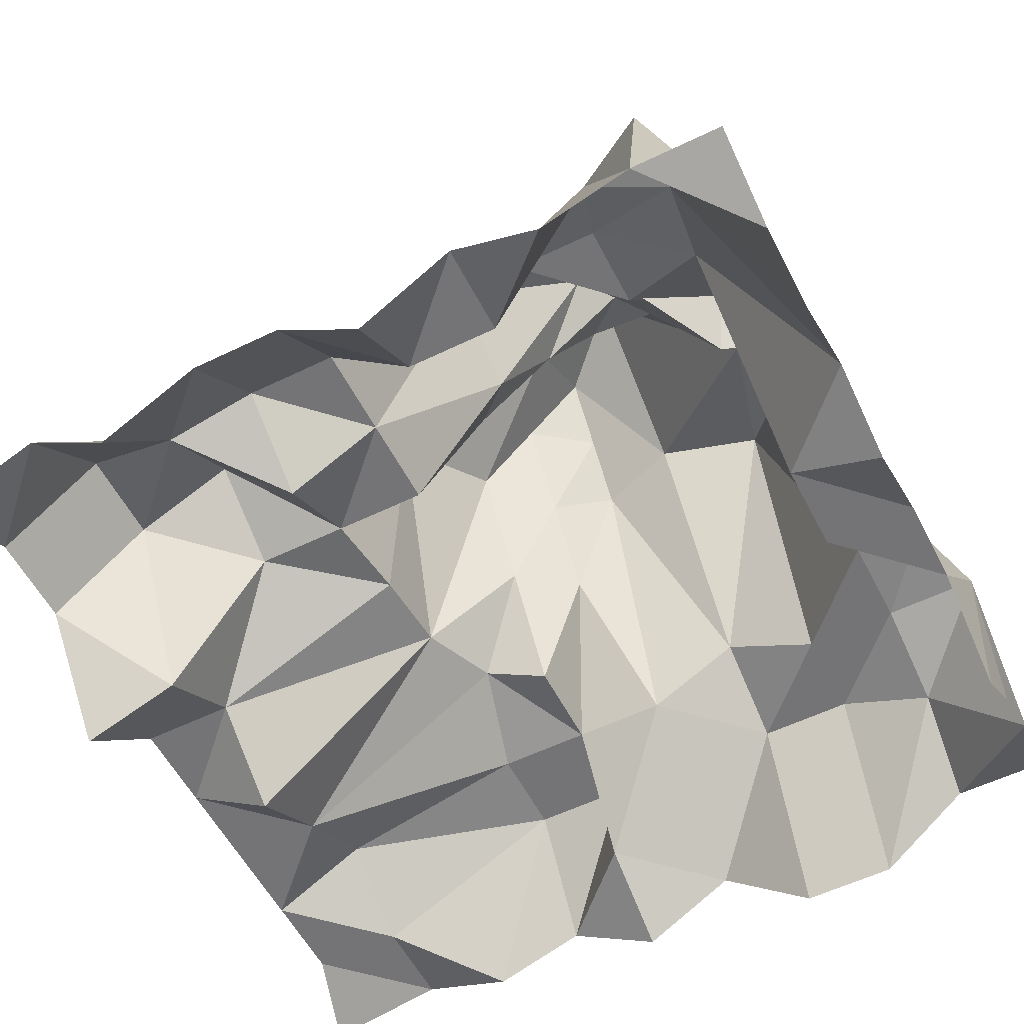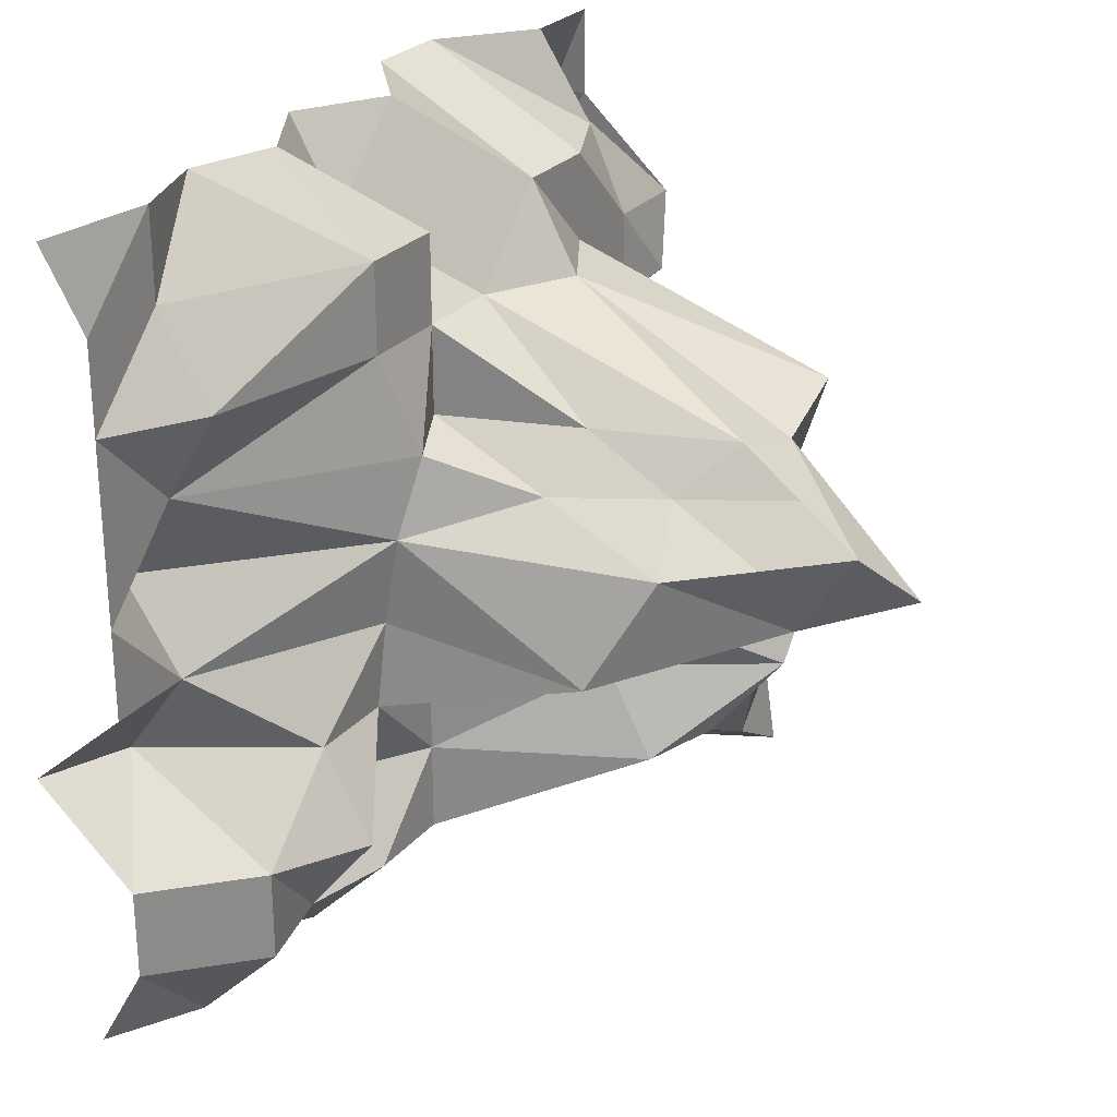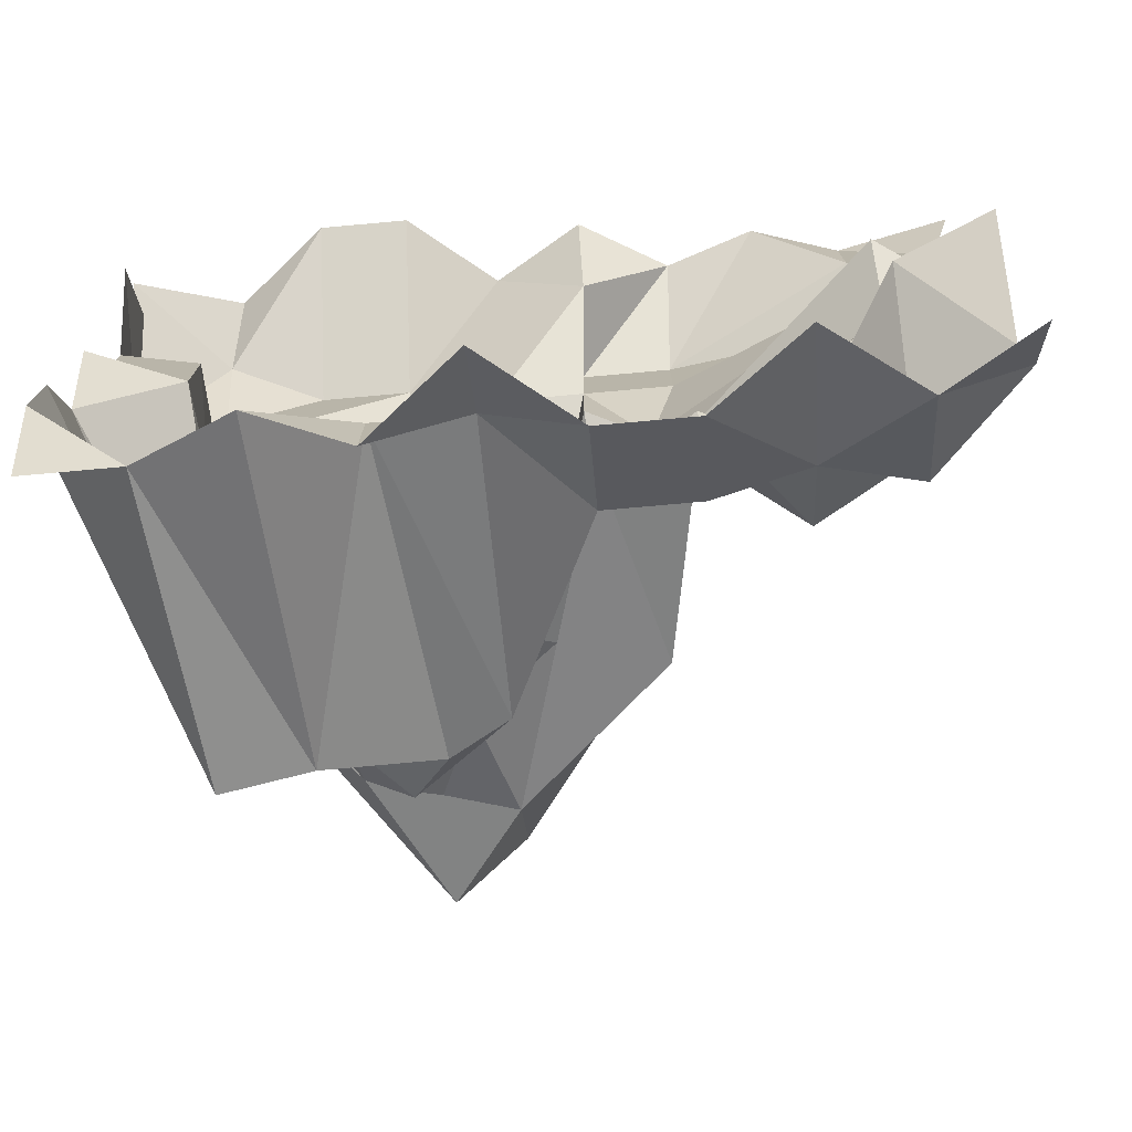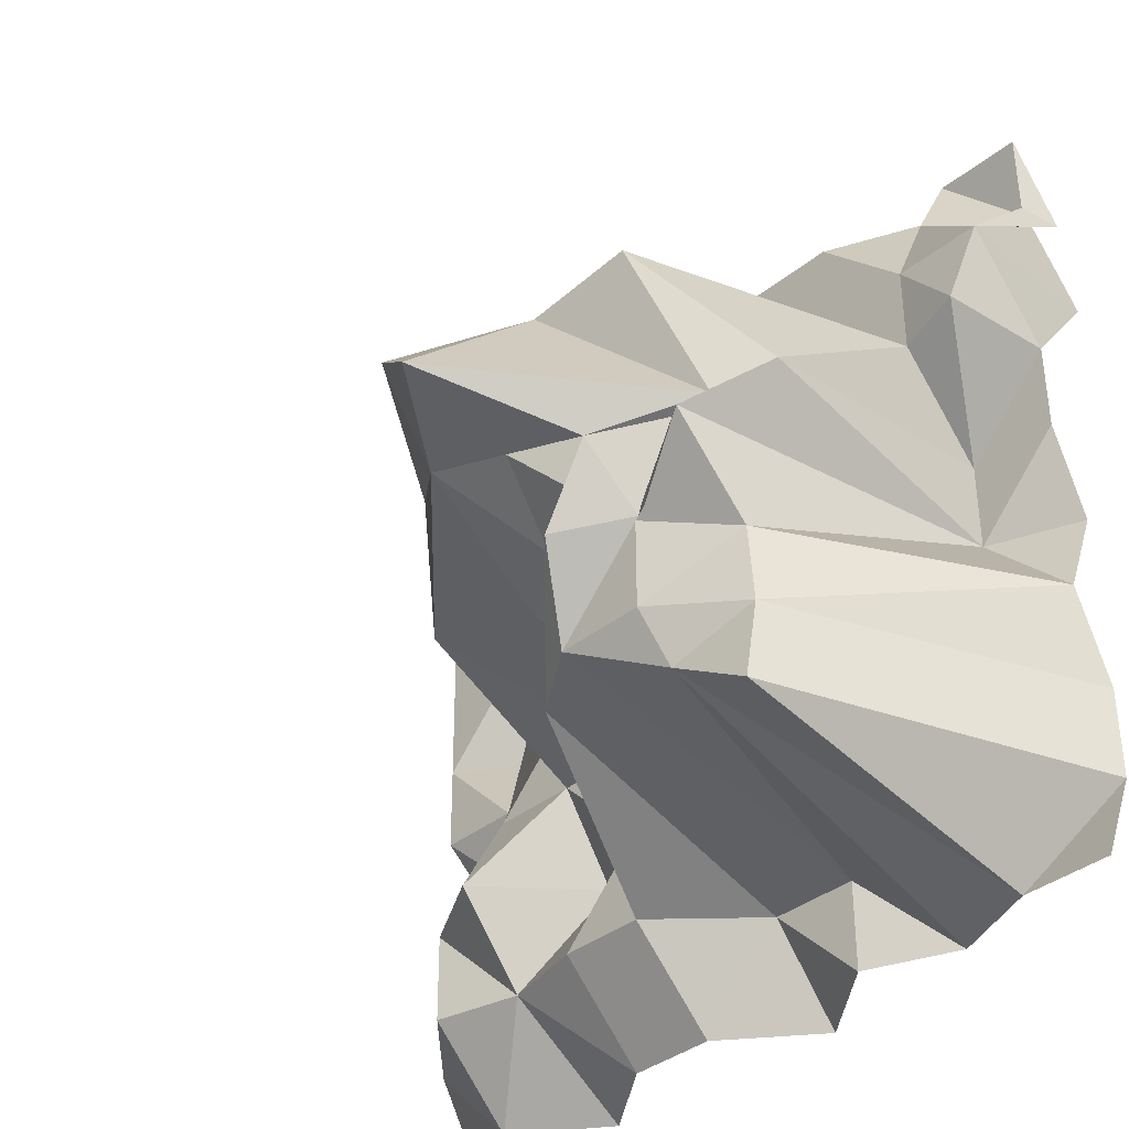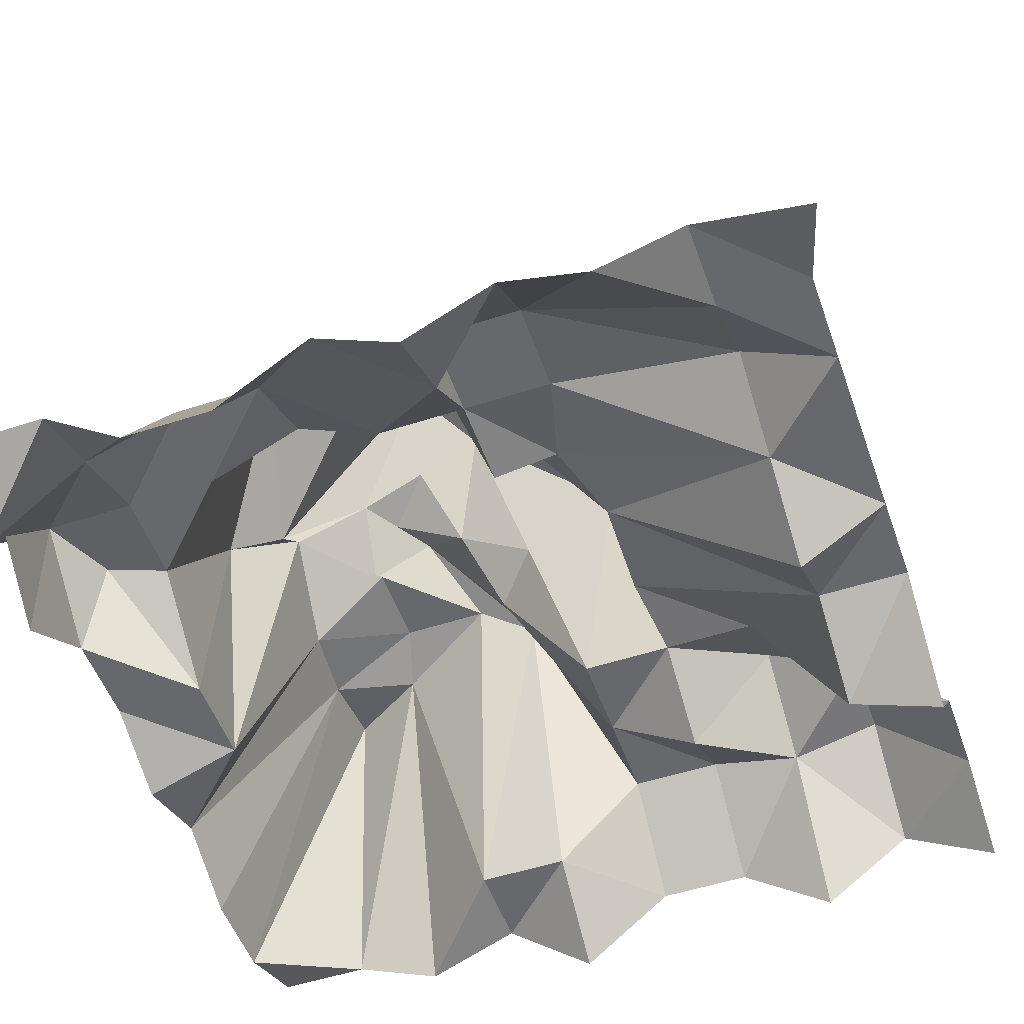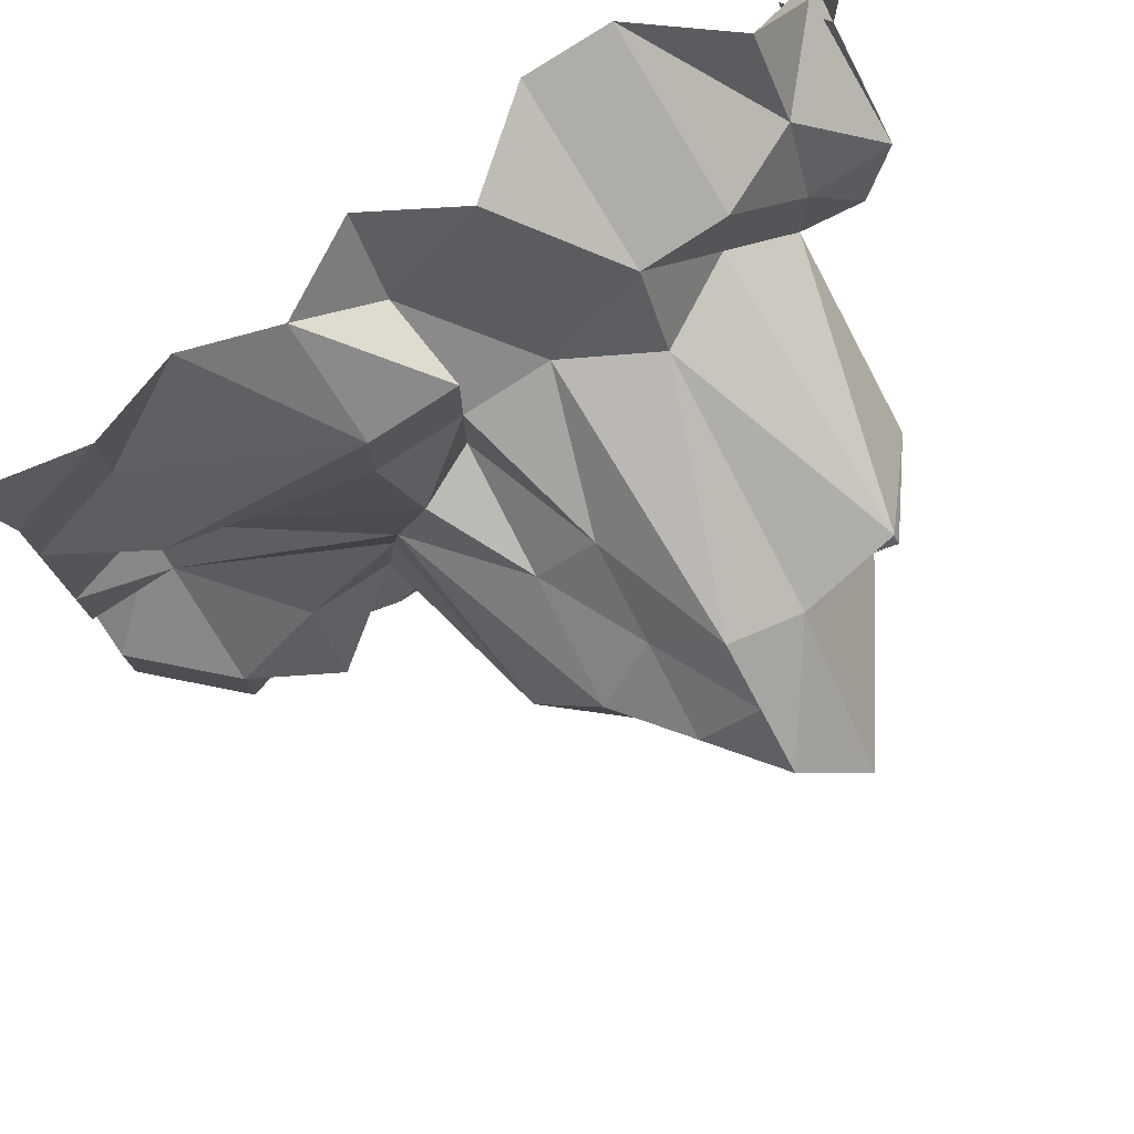
<metadata>
{"format":"obj","ext":"obj","renderer":"f3d","projection":"perspective","resolution":1024,"background":"white","views":[{"elev":-56.3,"azim":-153.0,"up":"+Y"},{"elev":26.3,"azim":120.7,"up":"+Z"},{"elev":-75.6,"azim":5.1,"up":"+Z"},{"elev":-36.8,"azim":-133.7,"up":"+Z"},{"elev":-52.4,"azim":19.4,"up":"+Y"},{"elev":77.3,"azim":146.6,"up":"+Z"}]}
</metadata>
<code>
o Grid
v -8 0 8
v -6.222 0 8
v -4.444 -1.429 8
v -2.667 -1.429 8
v -0.8889 0 8
v 0.8889 -1.026 8
v 2.667 0 8
v 4.444 -0.5724 8
v 6.222 0 8
v 8.489 -0.4572 7.954
v -8 0 6.222
v -8.169 -0.8703 6.176
v -6.391 1.057 6.176
v -4.613 1.861 6.176
v -2.835 1.861 6.176
v 0.8889 0 6.222
v 0.7201 1.861 6.176
v 2.498 1.861 6.176
v 6.222 0 6.222
v 8 0 6.222
v -8 -1.41 4.444
v -8.169 1.861 4.398
v -6.391 1.861 4.398
v -4.613 1.861 4.398
v -2.835 2.841 4.398
v -1.058 1.861 4.398
v 0.7201 1.861 4.398
v 2.498 1.861 4.398
v 6.222 1.062 4.444
v 8 0 4.444
v -8 0 2.667
v -7.631 2.089 2.894
v -6.391 1.861 2.621
v -4.613 7.377 2.621
v -2.607 7.599 2.169
v -1.058 7.377 2.621
v 0.7201 1.861 2.621
v 1.958 2.412 2.384
v 6.222 0 2.667
v 8 0 2.667
v -8 0 0.8889
v -6.222 0 0.8889
v -6.438 5.534 0.1179
v -5.441 6.144 -0.4213
v -2.468 10.45 -0.4493
v -1.058 9.749 0.8428
v 1.095 6.847 0.5677
v 2.498 2.179 0.8428
v 6.222 -1.198 0.8889
v 8 0 0.8889
v -8 -0.7114 -0.8889
v -6.222 0 -0.8889
v -5.486 7.062 -1.239
v -5.12 6.08 -0.5727
v -3.849 7.607 -1.239
v -1.058 8.546 -0.935
v 1.942 5.782 -1.546
v 2.498 1.861 -0.935
v 6.222 0 -0.8889
v 8 0 -0.8889
v -8 0 -2.667
v -5.644 5.649 -3.085
v -3.831 6.387 -2.369
v -4 6.485 -2.415
v -2.835 7.525 -2.713
v 0.8889 1.753 -2.667
v 2.667 1.753 -2.667
v 4.444 1.753 -2.667
v 6.222 -1.304 -2.667
v 8 -2.031 -2.667
v -8 -0.7632 -4.444
v -5.813 5.709 -4.696
v -3.831 6.387 -4.146
v -2.054 6.387 -4.146
v -0.8889 5.664 -4.444
v 0.8889 1.753 -4.444
v 2.667 0.6233 -4.444
v 4.444 2.76 -4.444
v 6.222 1.753 -4.444
v 8 0 -4.444
v -8 -0.7632 -6.222
v -5.778 5.969 -6.289
v -4.199 6 -5.353
v -2.667 0 -6.222
v -0.8889 0 -6.222
v 0.8889 1.753 -6.222
v 2.667 1.753 -6.222
v 4.444 1.333 -6.222
v 6.222 1.753 -6.222
v 8 0 -6.222
v -8 0 -8
v -6.222 0 -8
v -4.444 -0.7265 -8
v -2.667 0 -8
v -0.8889 -1.413 -8
v 0.8889 0 -8
v 2.667 0 -8
v 4.444 -1.294 -8
v 6.222 0 -8
v 8 -1.01 -8
v -0.1688 4.619 2.621
v -1.058 8.563 1.732
v 0.9077 4.354 1.594
v 0.01882 8.298 0.7053
v -0.07498 6.459 1.663
v -2.454 8.077 -1.087
v -3.342 7.566 -1.976
v -0.08439 5.15 -1.801
v -0.9733 4.639 -2.69
v -1.713 6.358 -1.888
g Grid_Grid_Material.001
f 1 2 12
f 2 3 13
f 3 4 14
f 4 5 15
f 5 6 16
f 7 17 16
f 7 8 18
f 8 9 19
f 9 10 20
f 11 12 22
f 13 23 22
f 14 24 23
f 15 25 24
f 15 16 26
f 16 17 27
f 18 28 27
f 18 19 29
f 19 20 30
f 22 32 31
f 23 33 32
f 24 34 33
f 25 35 34
f 25 26 36
f 27 101 26
f 27 28 38
f 28 29 39
f 30 40 39
f 31 32 42
f 33 43 42
f 34 44 43
f 105 103 47
f 48 47 103
f 39 49 48
f 39 40 50
f 41 42 52
f 43 53 52
f 44 54 53
f 48 58 57
f 48 49 59
f 50 60 59
f 52 62 61
f 53 63 62
f 108 66 109
f 57 66 108
f 58 68 67
f 59 69 68
f 60 70 69
f 61 62 72
f 62 63 73
f 109 76 75
f 67 77 76
f 67 68 78
f 68 69 79
f 69 70 80
f 72 82 81
f 72 73 83
f 74 84 83
f 75 85 84
f 75 76 86
f 76 77 87
f 77 78 88
f 79 89 88
f 80 90 89
f 81 82 92
f 83 93 92
f 84 94 93
f 85 95 94
f 85 86 96
f 87 97 96
f 88 98 97
f 88 89 99
f 90 100 99
f 36 101 105
f 101 37 103
f 11 1 12
f 12 2 13
f 13 3 14
f 14 4 15
f 15 5 16
f 6 7 16
f 17 7 18
f 18 8 19
f 19 9 20
f 21 11 22
f 12 13 22
f 13 14 23
f 14 15 24
f 25 15 26
f 26 16 27
f 17 18 27
f 28 18 29
f 29 19 30
f 21 22 31
f 22 23 32
f 23 24 33
f 24 25 34
f 35 25 36
f 36 26 101
f 27 37 101
f 37 27 38
f 38 28 39
f 29 30 39
f 41 31 42
f 32 33 42
f 33 34 43
f 104 105 47
f 103 37 38
f 38 48 103
f 38 39 48
f 49 39 50
f 51 41 52
f 42 43 52
f 43 44 53
f 47 48 57
f 58 48 59
f 49 50 59
f 51 52 61
f 52 53 62
f 110 108 109
f 108 56 57
f 57 67 66
f 57 58 67
f 58 59 68
f 59 60 69
f 71 61 72
f 72 62 73
f 75 65 109
f 109 66 76
f 66 67 76
f 77 67 78
f 78 68 79
f 79 69 80
f 71 72 81
f 82 72 83
f 73 74 83
f 74 75 84
f 85 75 86
f 86 76 87
f 87 77 88
f 78 79 88
f 79 80 89
f 91 81 92
f 82 83 92
f 83 84 93
f 84 85 94
f 95 85 96
f 86 87 96
f 87 88 97
f 98 88 99
f 89 90 99
f 102 36 105
f 105 101 103
g Grid_Grid_Material.002
f 35 45 44
f 36 102 35
f 44 45 55
f 56 106 45
f 47 57 56
f 53 54 64
f 107 65 64
f 63 64 74
f 65 75 74
f 102 105 104
f 110 109 65
f 106 110 107
f 56 108 110
f 34 35 44
f 45 35 46
f 102 46 35
f 54 44 55
f 55 45 106
f 46 56 45
f 56 46 104
f 104 47 56
f 63 53 64
f 64 54 55
f 55 107 64
f 73 63 74
f 64 65 74
f 46 102 104
f 107 110 65
f 55 106 107
f 106 56 110

</code>
